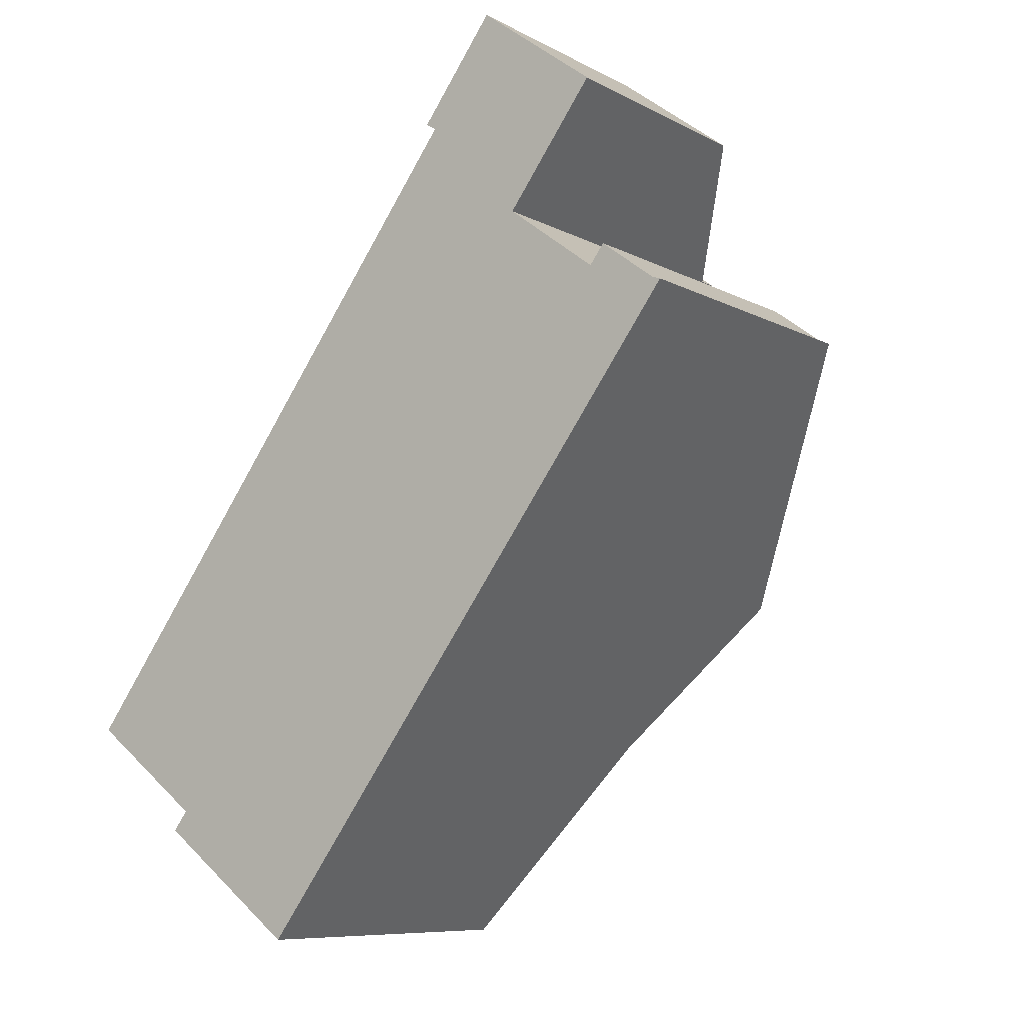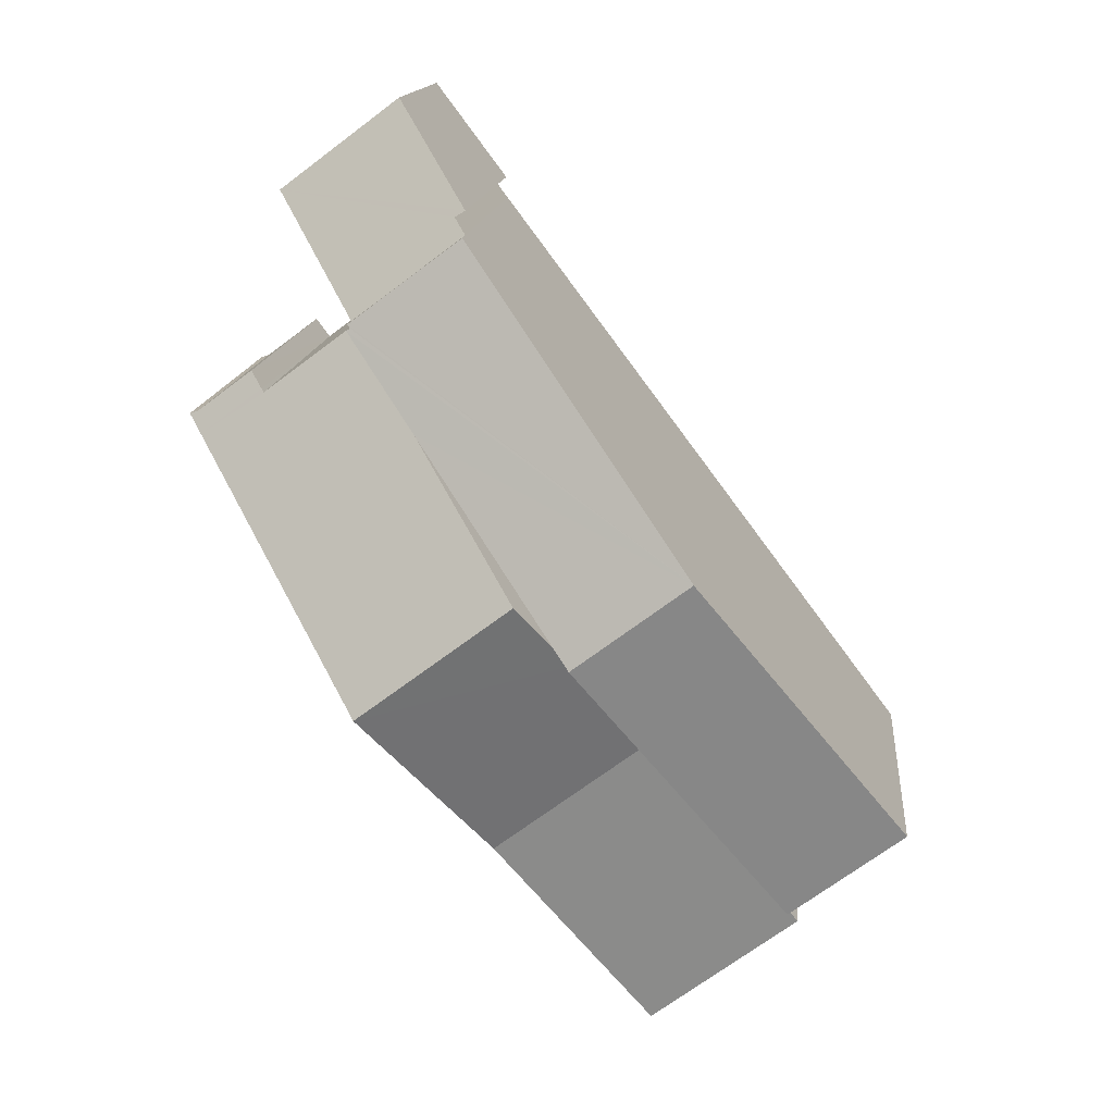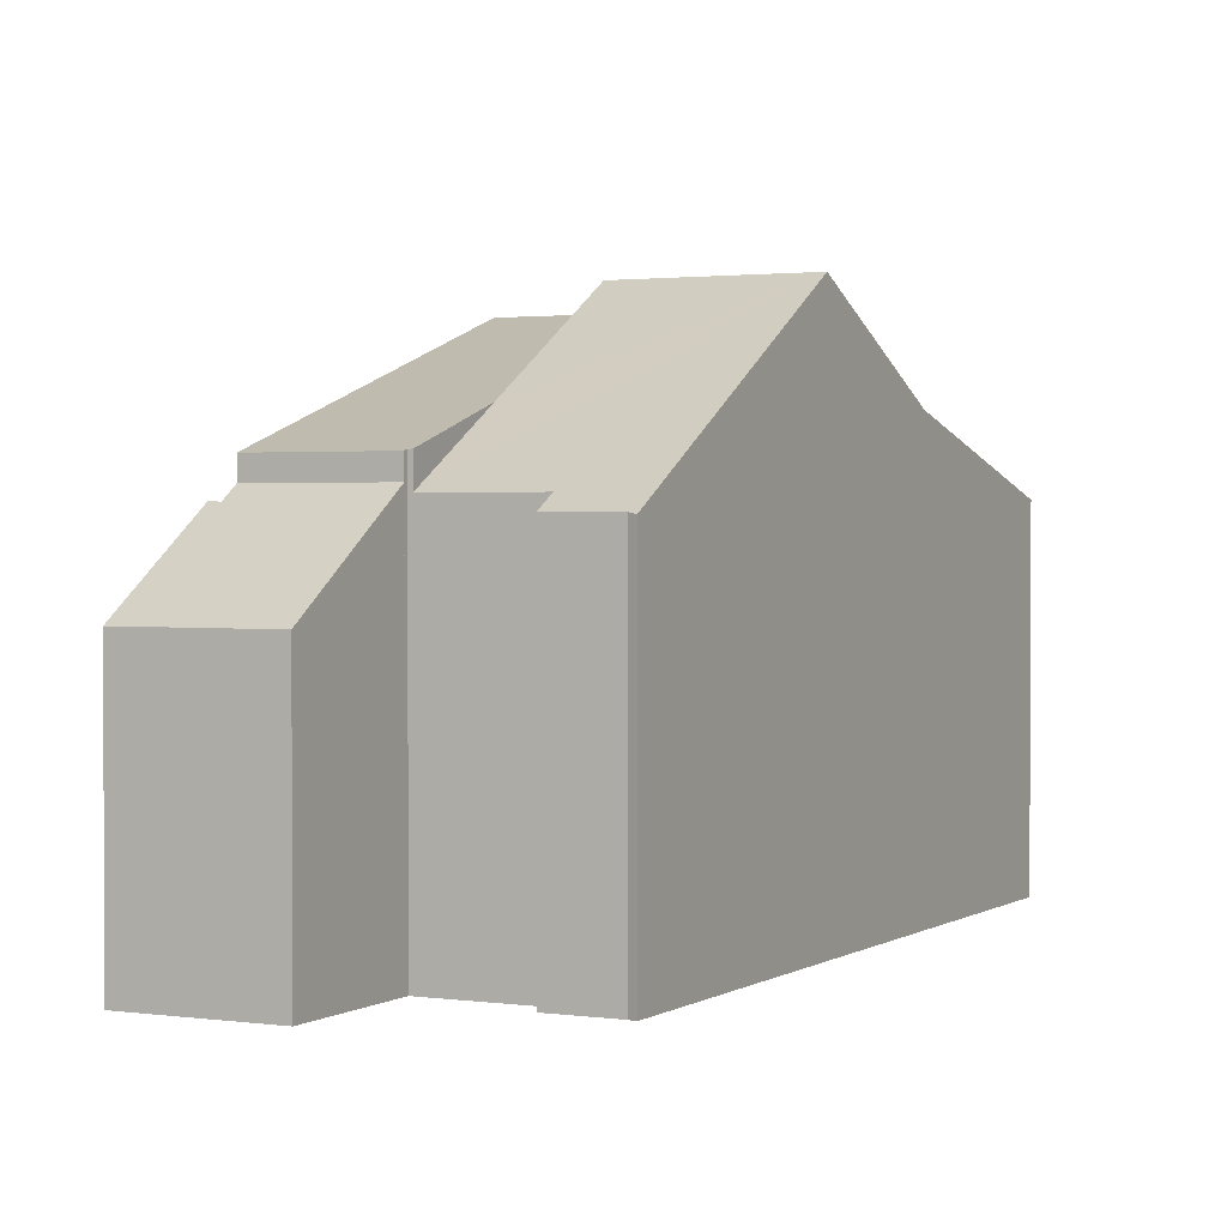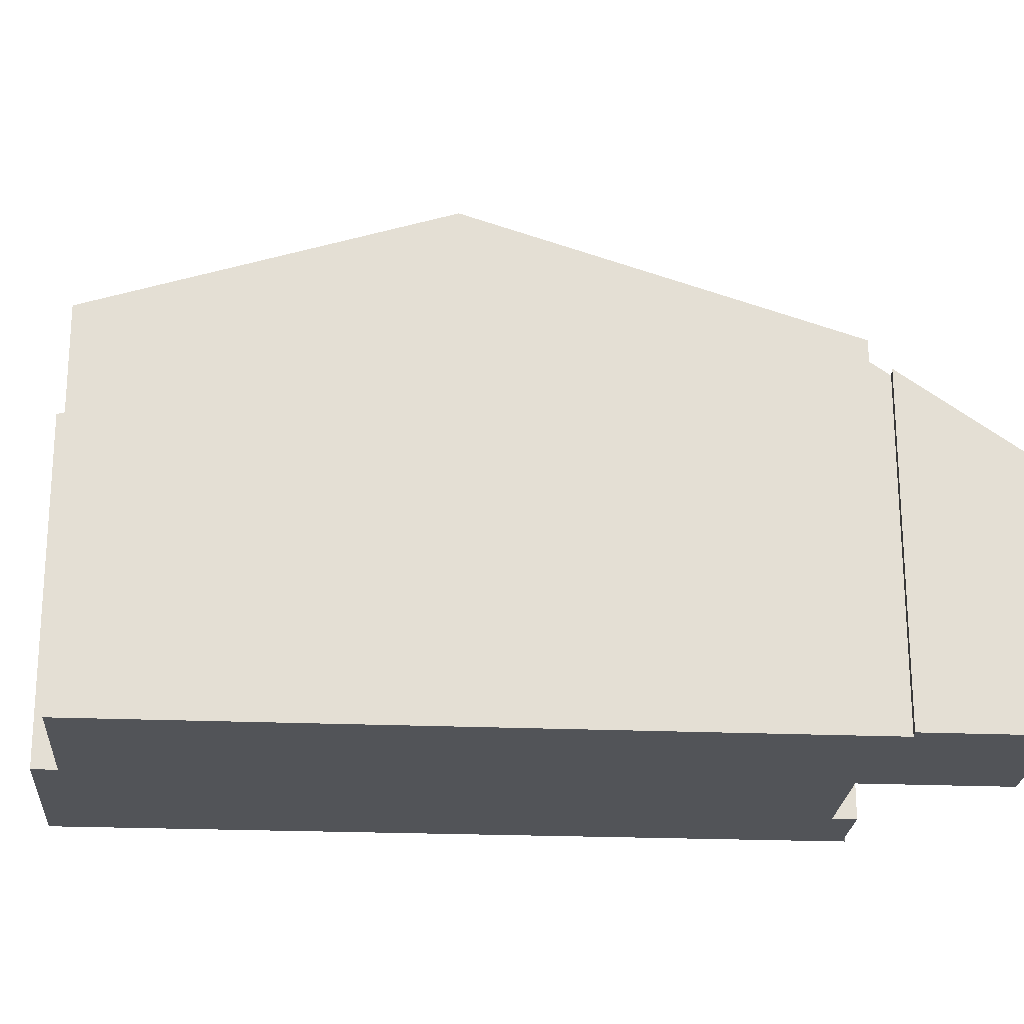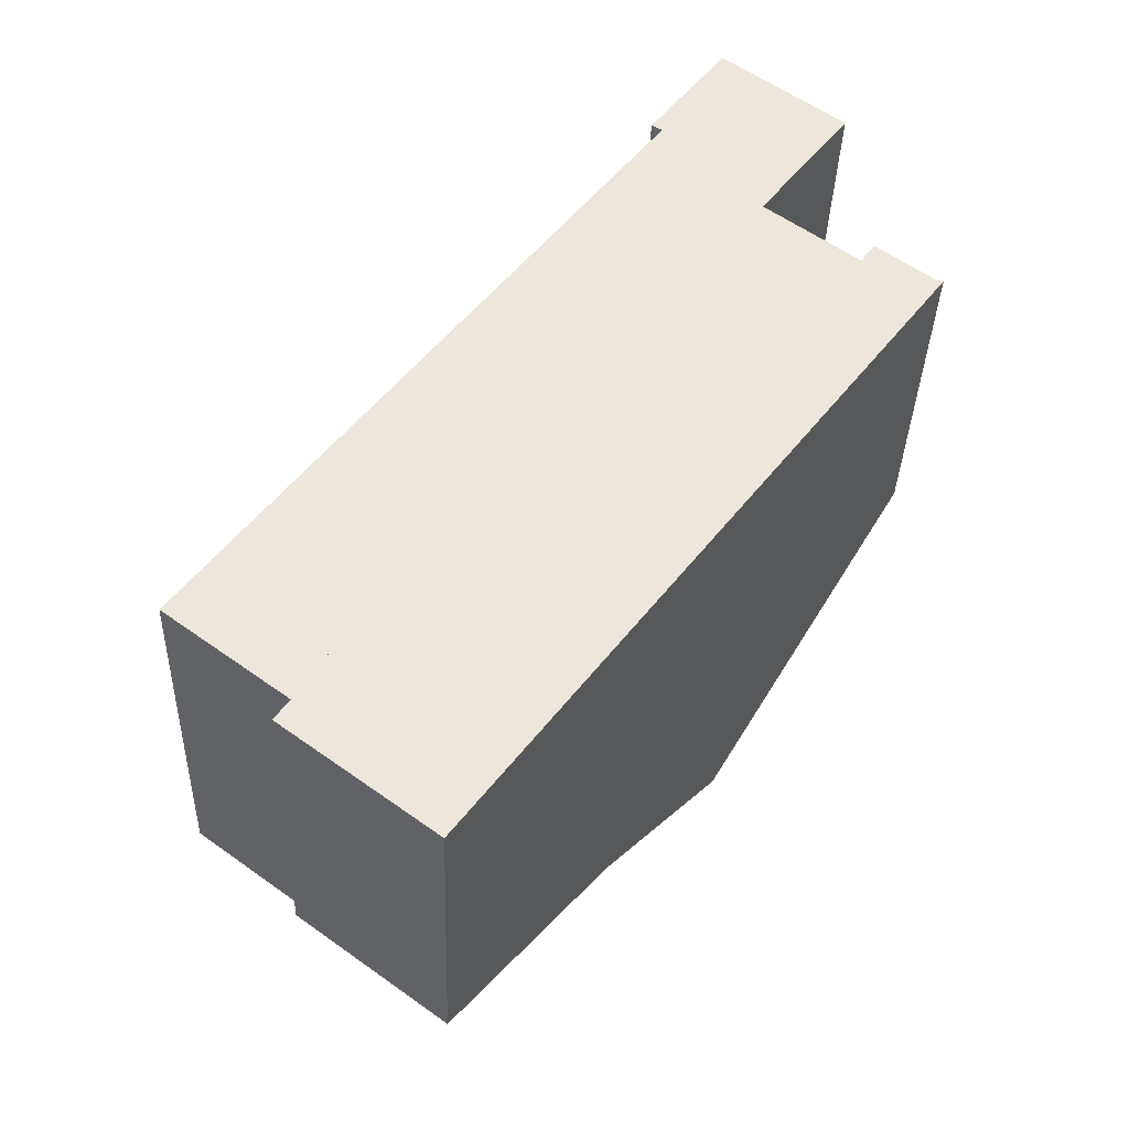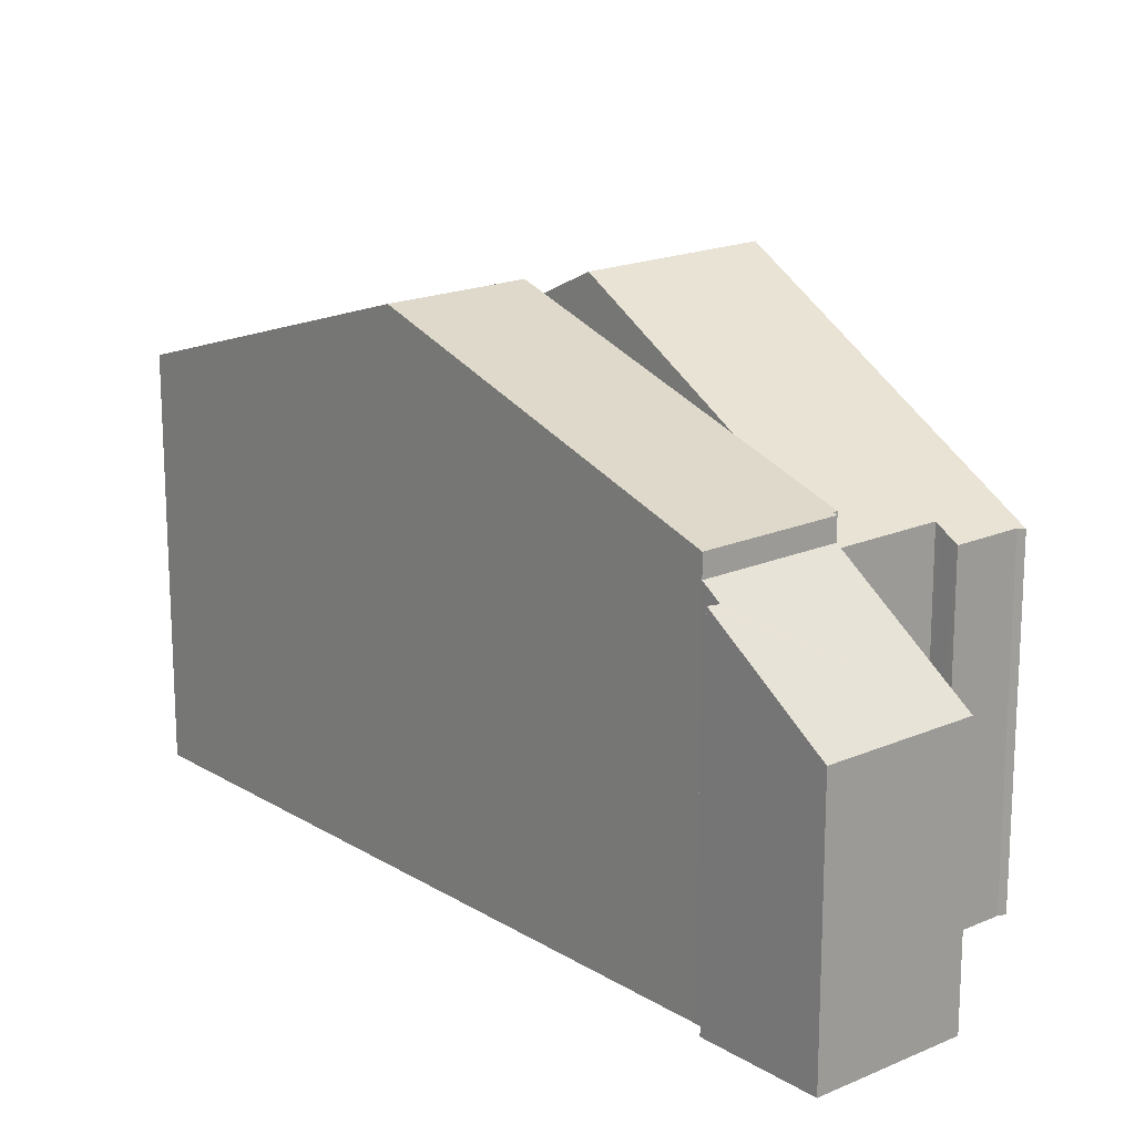
<metadata>
{"format":"obj","ext":"obj","renderer":"f3d","projection":"perspective","resolution":1024,"background":"white","views":[{"elev":-8.6,"azim":35.7,"up":"+Z"},{"elev":14.2,"azim":-174.7,"up":"+Z"},{"elev":1.7,"azim":63.9,"up":"+Y"},{"elev":-22.9,"azim":-57.2,"up":"+Y"},{"elev":-35.6,"azim":-1.8,"up":"+Z"},{"elev":18.2,"azim":-3.4,"up":"+Y"}]}
</metadata>
<code>
v  10.91 9.561 9.074
v  11.96 11.85 3.309
v  8.52 11.85 5.89
v  12.5 8.039 11.19
v  14.52 8.039 9.678
v  15.99 7.981 8.699
v  14.58 7.981 9.759
v  14.85 7.722 10.12
v  16.11 7.722 9.169
v  16.3 7.686 9.11
v  5.788 9.631 2.249
v  9.234 9.631 -0.336
v  7.391 10.93 4.385
v  7.736 11.21 4.846
v  2.377 8.009 -2.493
v  6.06 8.159 -4.582
v  5.737 8.009 -5.013
v  2.718 8.167 -2.039
v  2.623 8.167 -1.968
v  2.623 1.205e-16 -1.968
v  12.5 -6.853e-16 11.19
v  5.788 -1.377e-16 2.249
v  7.391 -2.685e-16 4.385
v  7.736 -2.967e-16 4.846
v  8.52 -3.607e-16 5.89
v  10.91 -5.556e-16 9.074
v  14.52 -5.926e-16 9.678
v  14.85 -6.196e-16 10.12
v  14.58 -5.976e-16 9.759
v  2.718 1.249e-16 -2.039
v  2.377 1.527e-16 -2.493
v  16.11 -5.614e-16 9.169
v  16.3 -5.578e-16 9.11
v  15.99 -5.327e-16 8.699
v  11.96 -2.026e-16 3.309
v  9.234 2.057e-17 -0.336
v  6.06 2.806e-16 -4.582
v  5.737 3.07e-16 -5.013
v  4.768 11.39 6.353
v  2.623 8.911 -1.968
v  0 8.911 5.456e-16
v  5.788 10.56 2.249
v  7.391 11.39 4.385
v  12.48 8.702 11.33
v  9.937 8.702 13.24
v  12.42 8.733 11.25
v  12.5 8.734 11.19
v  8.52 10.81 5.89
v  12.42 -6.89e-16 11.25
v  12.48 -6.939e-16 11.33
v  0 0 0
v  4.768 -3.89e-16 6.353
v  9.937 -8.107e-16 13.24
v  14.45 5.964 13.97
v  9.966 7.919 13.74
v  11.69 5.963 16.04
v  10.21 7.898 13.6
v  12.48 8.203 11.33
v  9.937 8.204 13.24
v  10.21 -8.327e-16 13.6
v  9.966 -8.414e-16 13.74
v  11.69 -9.822e-16 16.04
v  14.45 -8.552e-16 13.97
g defaultobject
f 1 2 3
f 2 1 4
f 2 4 5
f 2 5 6
f 6 5 7
f 6 7 8
f 6 8 9
f 6 9 10
f 11 2 12
f 2 11 13
f 2 13 3
f 3 13 14
f 15 16 17
f 16 15 12
f 12 15 18
f 12 18 11
f 11 18 19
f 14 1 3
f 1 14 13
f 1 13 11
f 1 11 19
f 1 19 4
f 4 19 20
f 4 20 21
f 21 20 22
f 21 22 23
f 21 23 24
f 21 24 25
f 21 25 26
f 27 7 5
f 7 27 8
f 8 27 28
f 28 27 29
f 15 30 18
f 30 15 31
f 21 5 4
f 5 21 27
f 28 9 8
f 9 28 32
f 32 10 9
f 10 32 33
f 33 6 10
f 6 33 2
f 2 33 12
f 12 33 34
f 12 34 35
f 12 35 16
f 16 35 36
f 16 36 17
f 17 36 37
f 17 37 38
f 38 15 17
f 15 38 31
f 30 19 18
f 19 30 20
f 37 31 38
f 31 37 30
f 30 37 36
f 30 36 20
f 20 36 22
f 22 36 35
f 22 35 23
f 23 35 24
f 24 35 25
f 25 35 34
f 25 34 26
f 26 34 27
f 26 27 21
f 33 27 34
f 27 33 32
f 27 32 29
f 28 29 32
f 39 40 41
f 40 39 42
f 42 39 43
f 44 39 45
f 39 44 46
f 39 46 47
f 39 47 1
f 39 1 48
f 39 48 14
f 39 14 43
f 42 20 40
f 20 42 43
f 20 43 14
f 20 14 48
f 20 48 1
f 20 1 22
f 22 1 47
f 22 47 26
f 26 47 21
f 22 26 23
f 23 26 25
f 23 25 24
f 44 49 46
f 49 44 50
f 20 41 40
f 41 20 51
f 51 39 41
f 39 51 45
f 45 51 52
f 45 52 53
f 53 44 45
f 44 53 50
f 46 21 47
f 21 46 49
f 52 50 53
f 50 52 49
f 49 52 21
f 21 52 26
f 26 52 25
f 25 52 24
f 24 52 51
f 24 51 23
f 23 51 22
f 22 51 20
f 54 55 56
f 55 54 57
f 57 54 58
f 57 58 59
f 53 57 59
f 57 53 60
f 61 56 55
f 56 61 62
f 57 61 55
f 61 57 60
f 58 53 59
f 53 58 50
f 56 63 54
f 63 56 62
f 54 50 58
f 50 54 63
f 61 63 62
f 63 61 60
f 63 60 53
f 63 53 50

</code>
